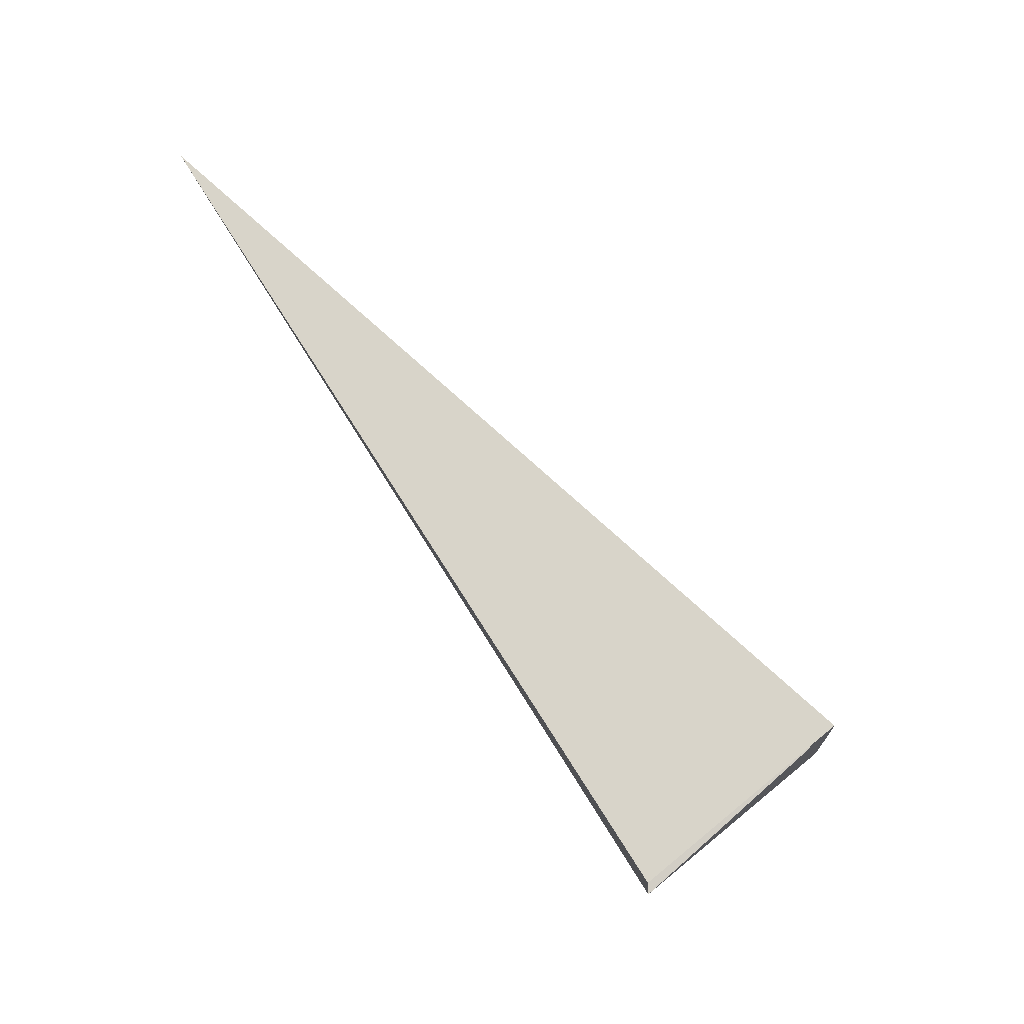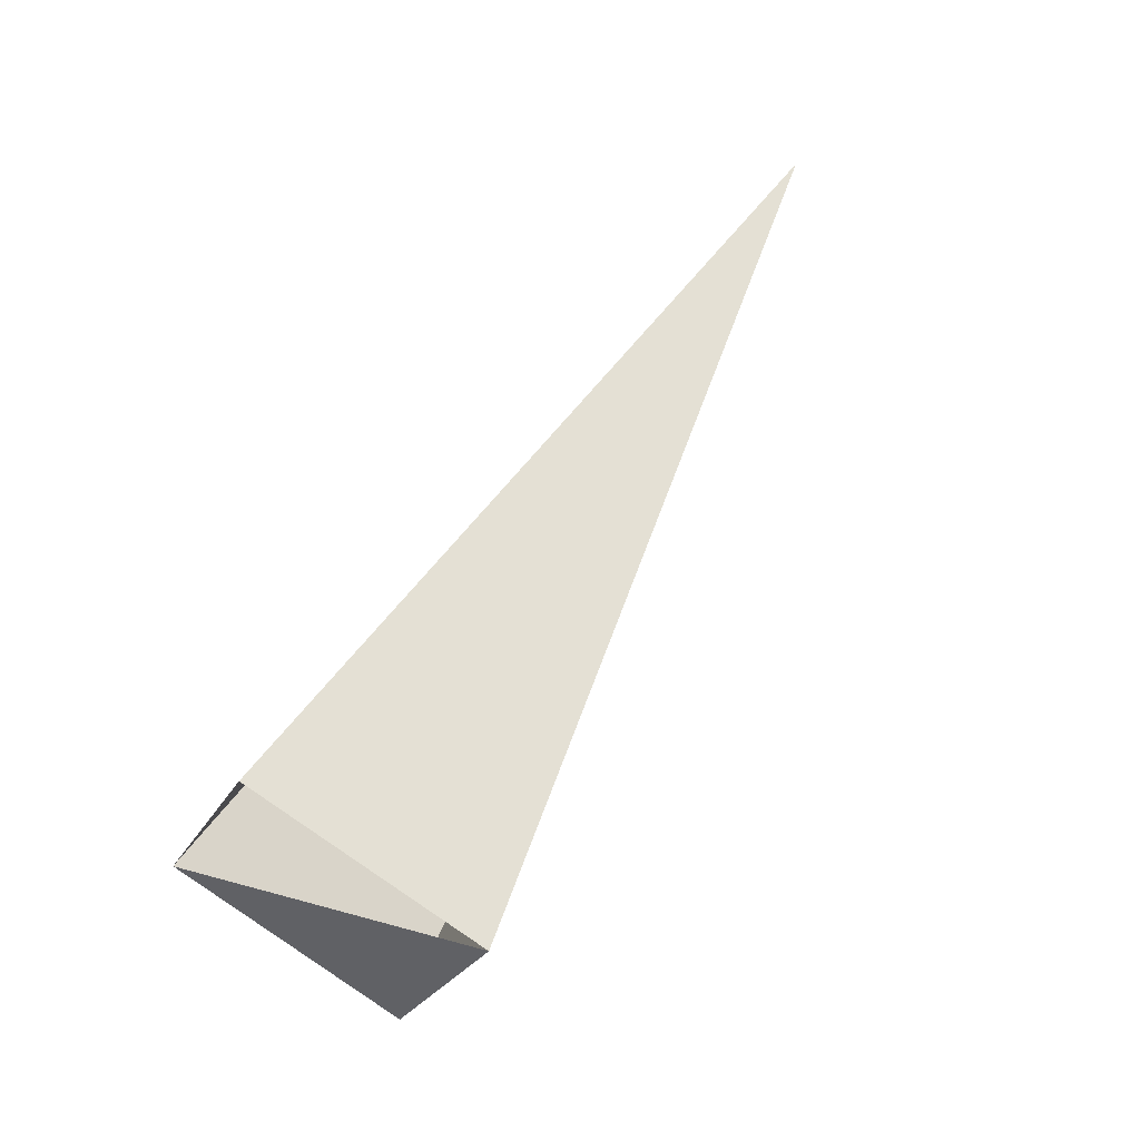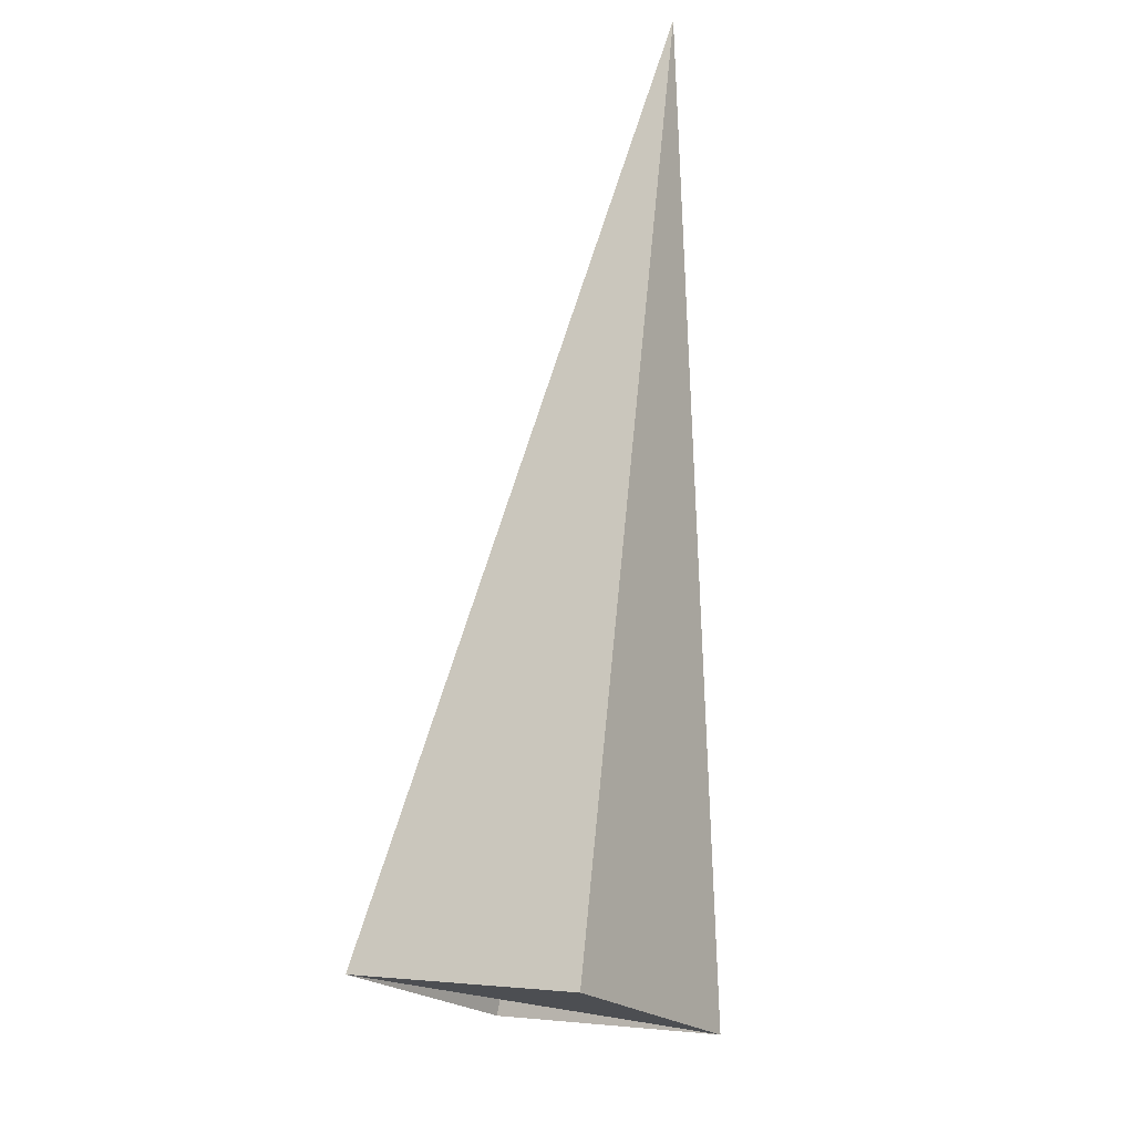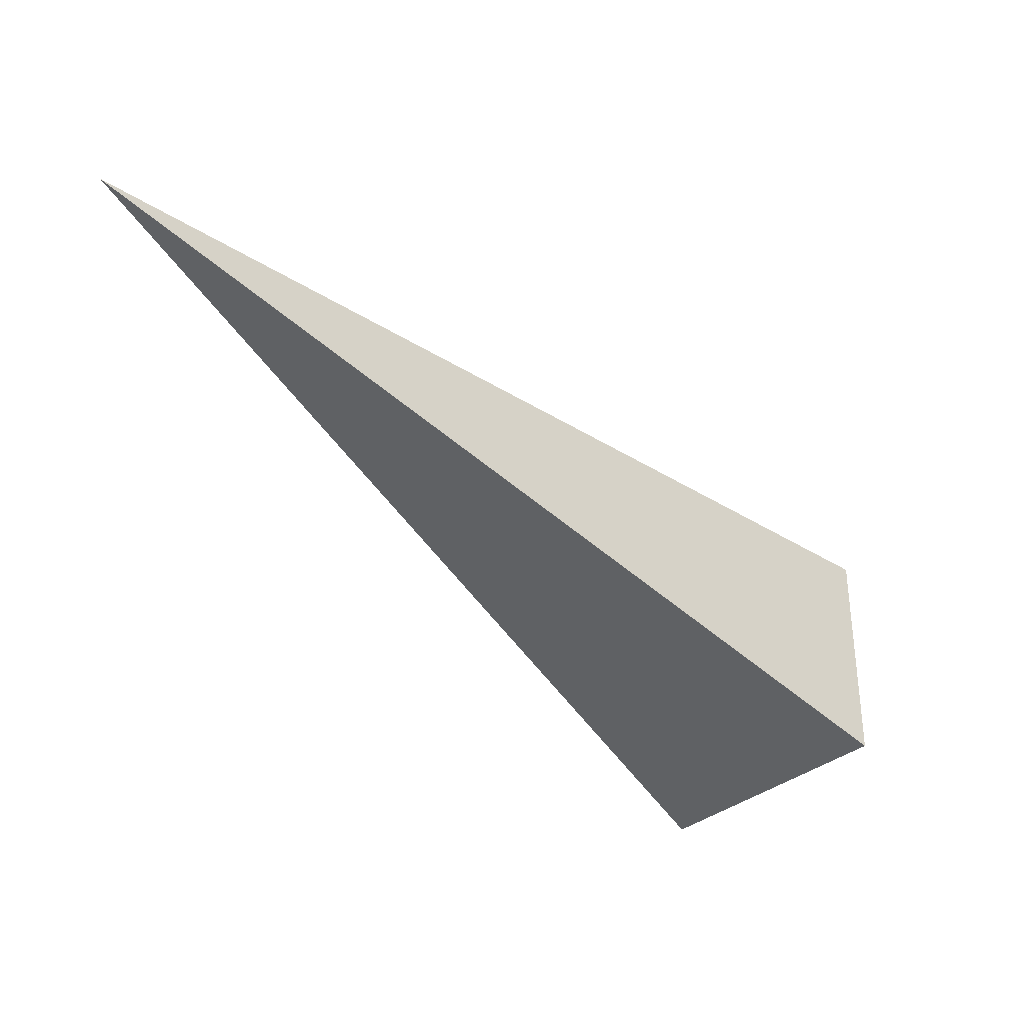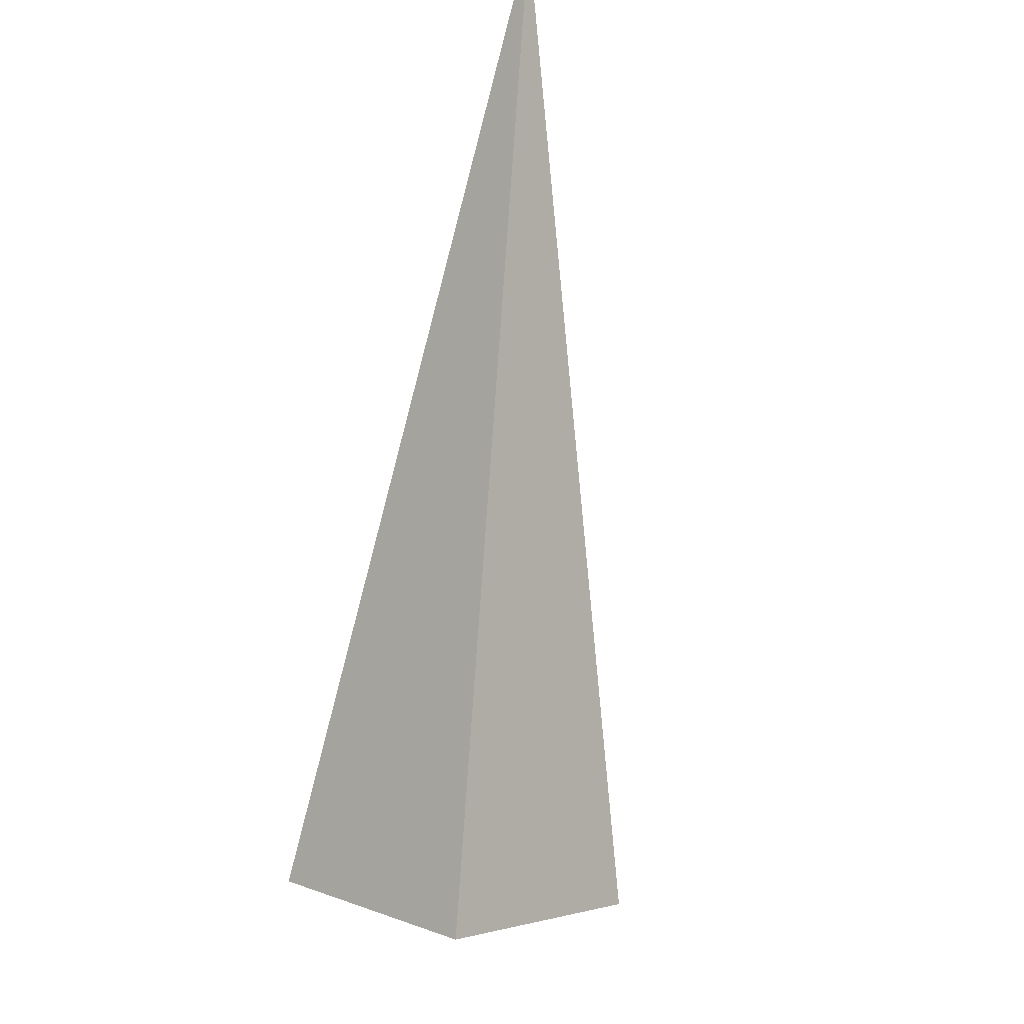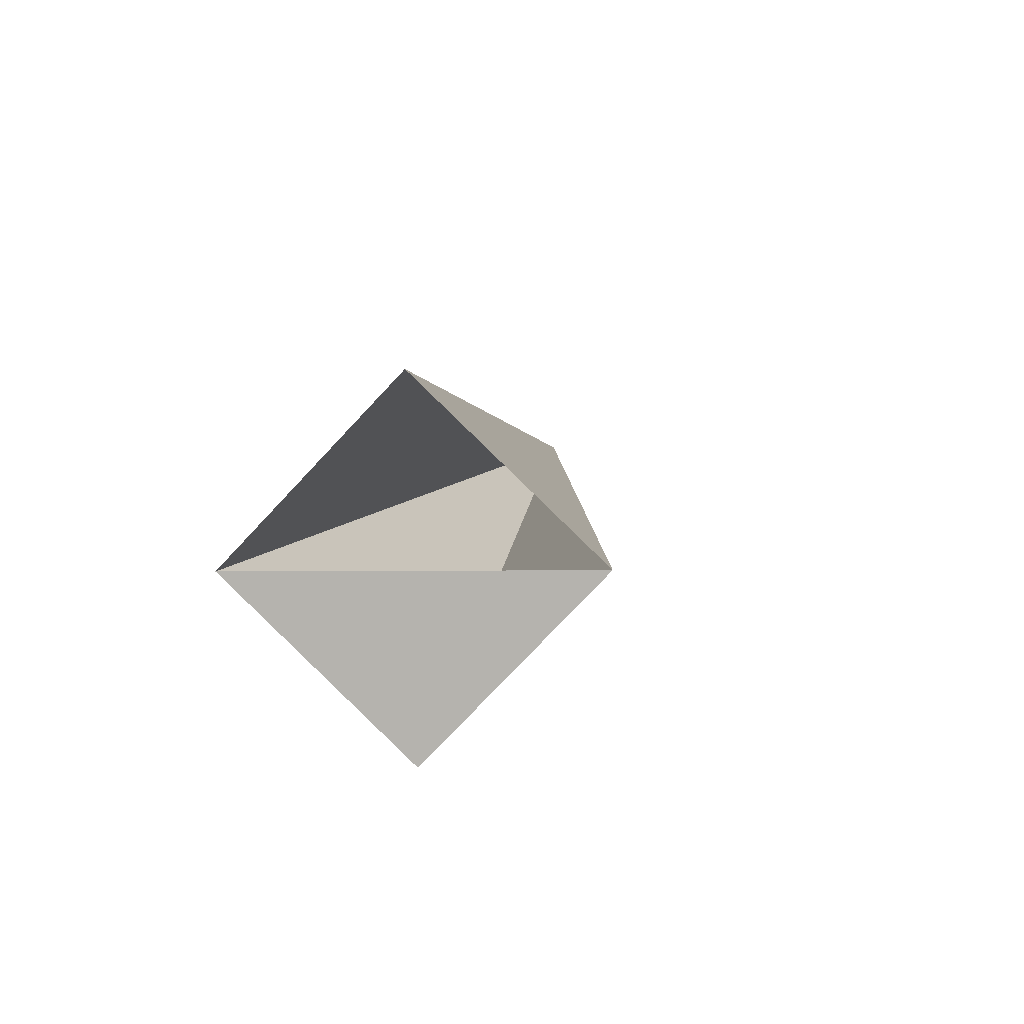
<metadata>
{"format":"obj","ext":"obj","renderer":"f3d","projection":"perspective","resolution":1024,"background":"white","views":[{"elev":-33.3,"azim":64.0,"up":"+Y"},{"elev":6.0,"azim":43.2,"up":"+Z"},{"elev":-62.7,"azim":174.7,"up":"+Z"},{"elev":20.0,"azim":-112.0,"up":"+Z"},{"elev":53.0,"azim":11.4,"up":"+Z"},{"elev":-34.7,"azim":16.4,"up":"+Z"}]}
</metadata>
<code>
o 2387424287984
v 5623 1.361 353.7
v 5622 1.535 353.5
v 5622 2.782 355.1
v 5622 2.782 355.1
v 5622 1.535 353.5
v 5622 1.247 353.7
v 5622 2.782 355.1
v 5622 2.782 355.1
v 5622 1.247 353.7
v 5622 1.072 354
v 5622 2.782 355.1
v 5622 2.782 355.1
v 5622 1.072 354
v 5623 1.361 353.7
v 5622 2.782 355.1
v 5622 2.782 355.1
v 5623 1.361 353.7
v 5622 1.535 353.5
v 5622 1.247 353.7
v 5622 1.072 354
f 1 2 3
f 5 6 7
f 9 10 11
f 13 14 15
f 17 18 19

</code>
